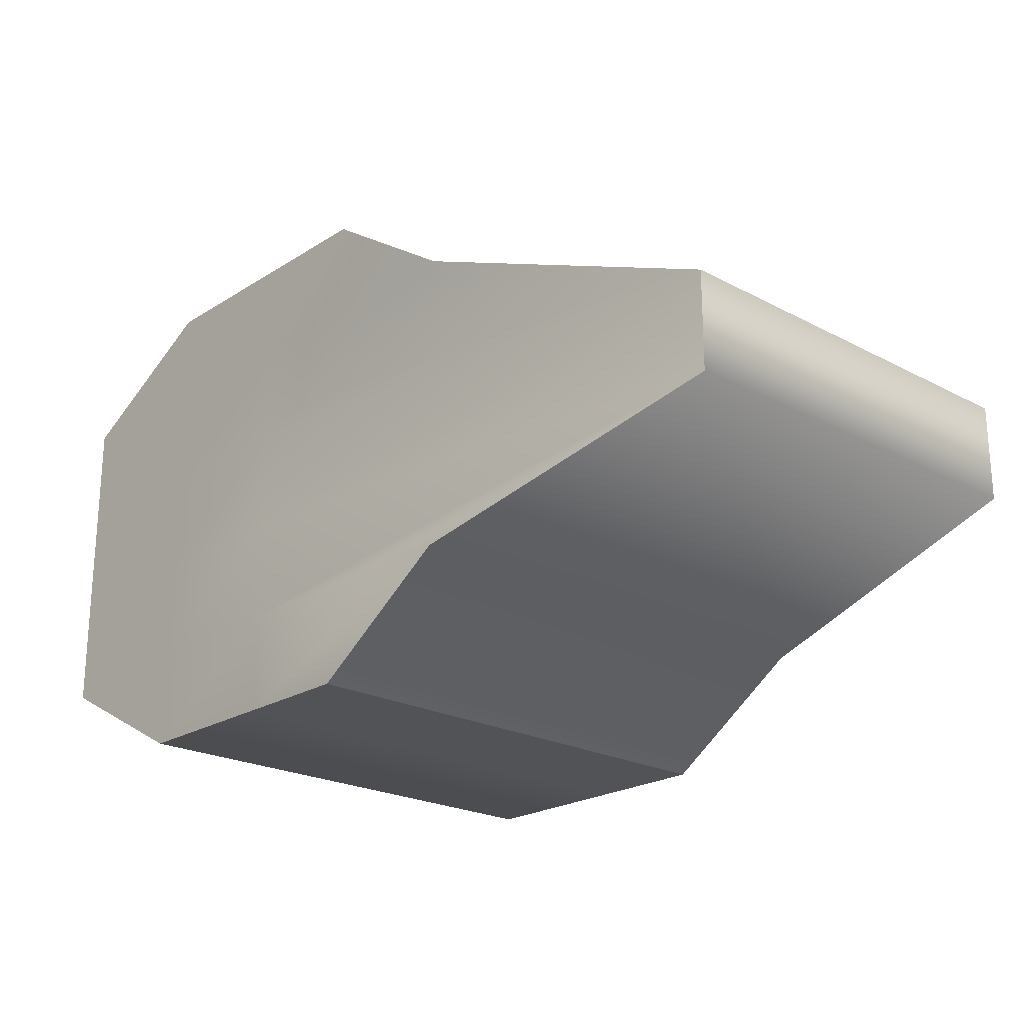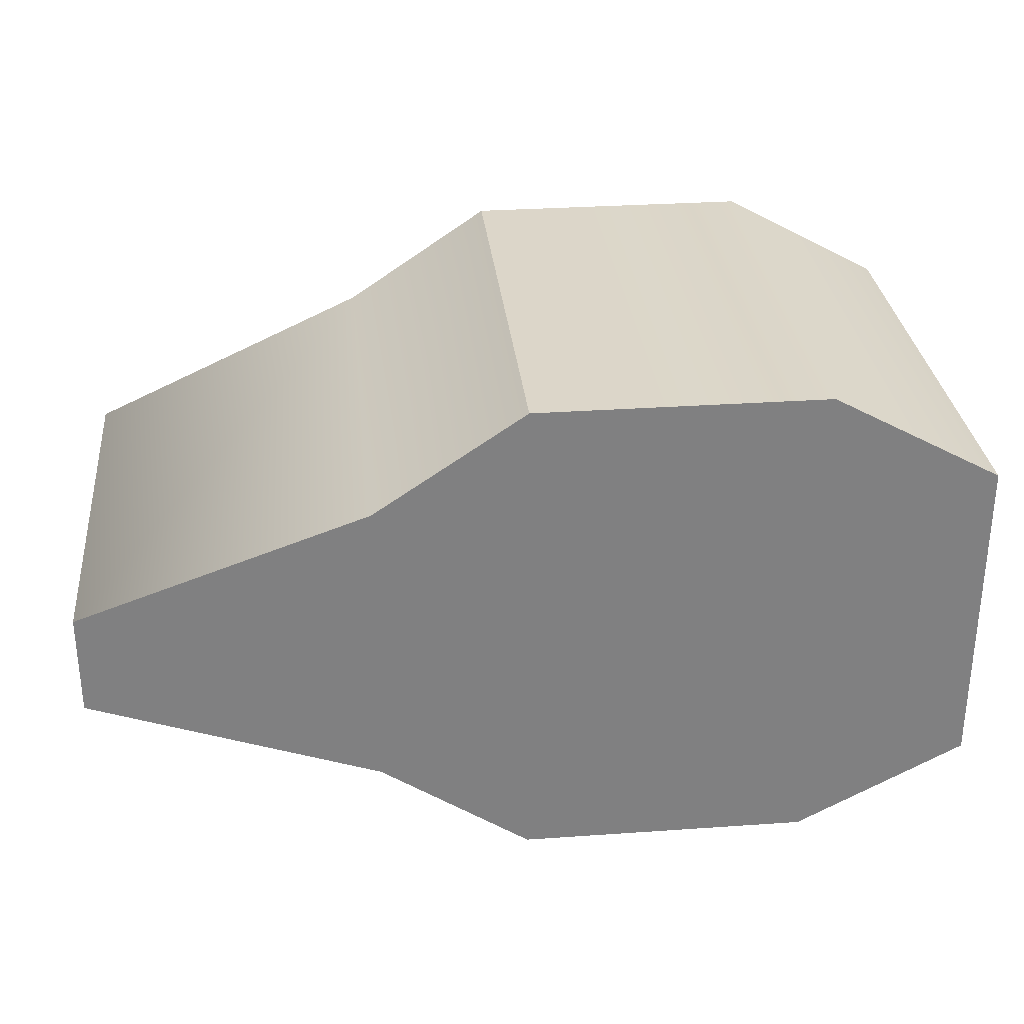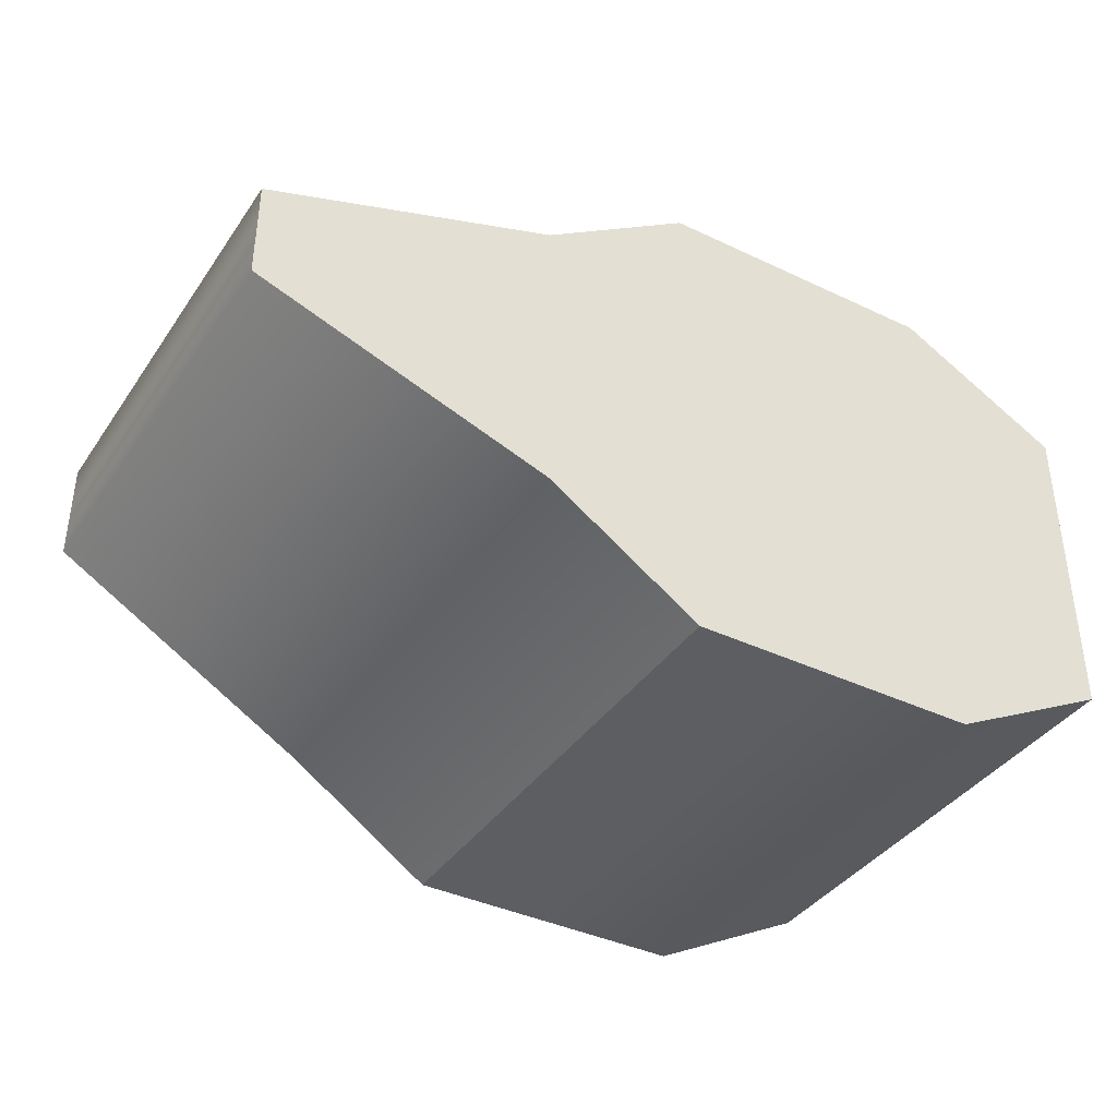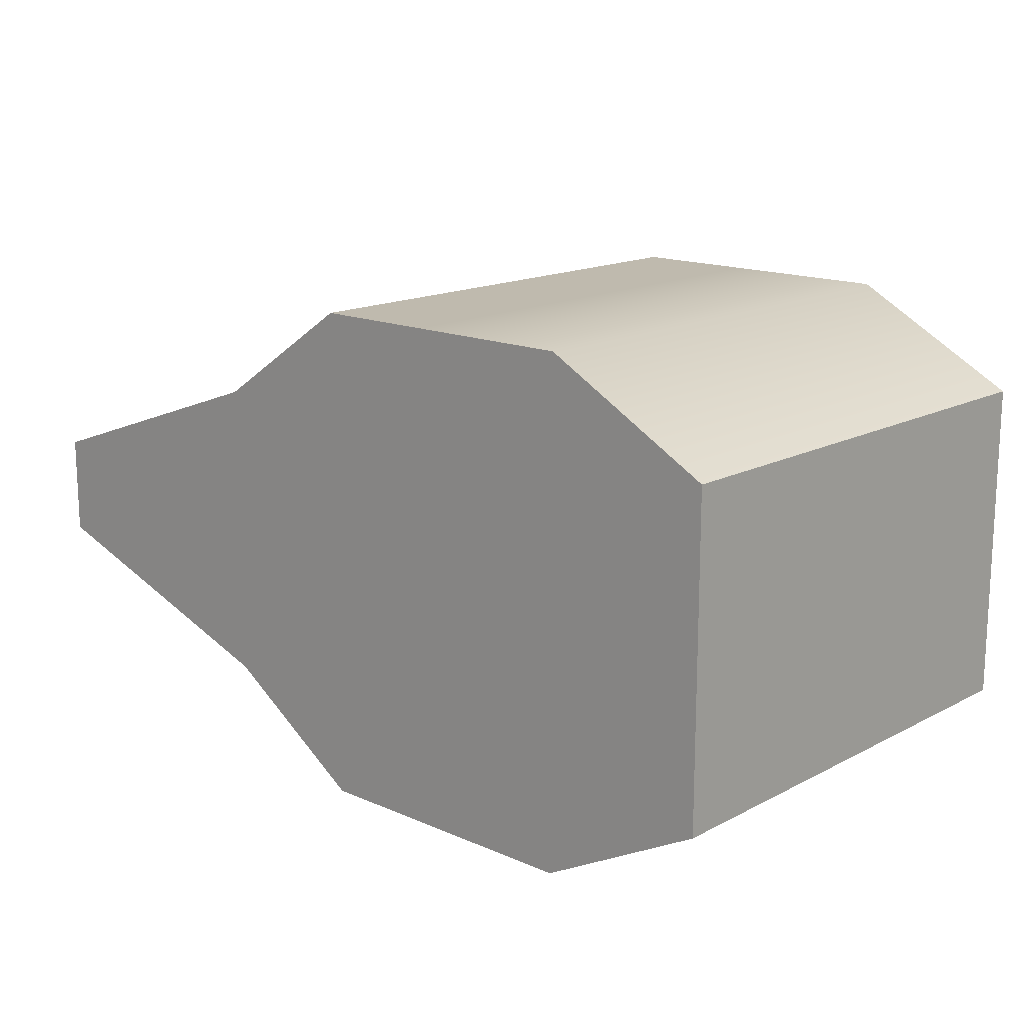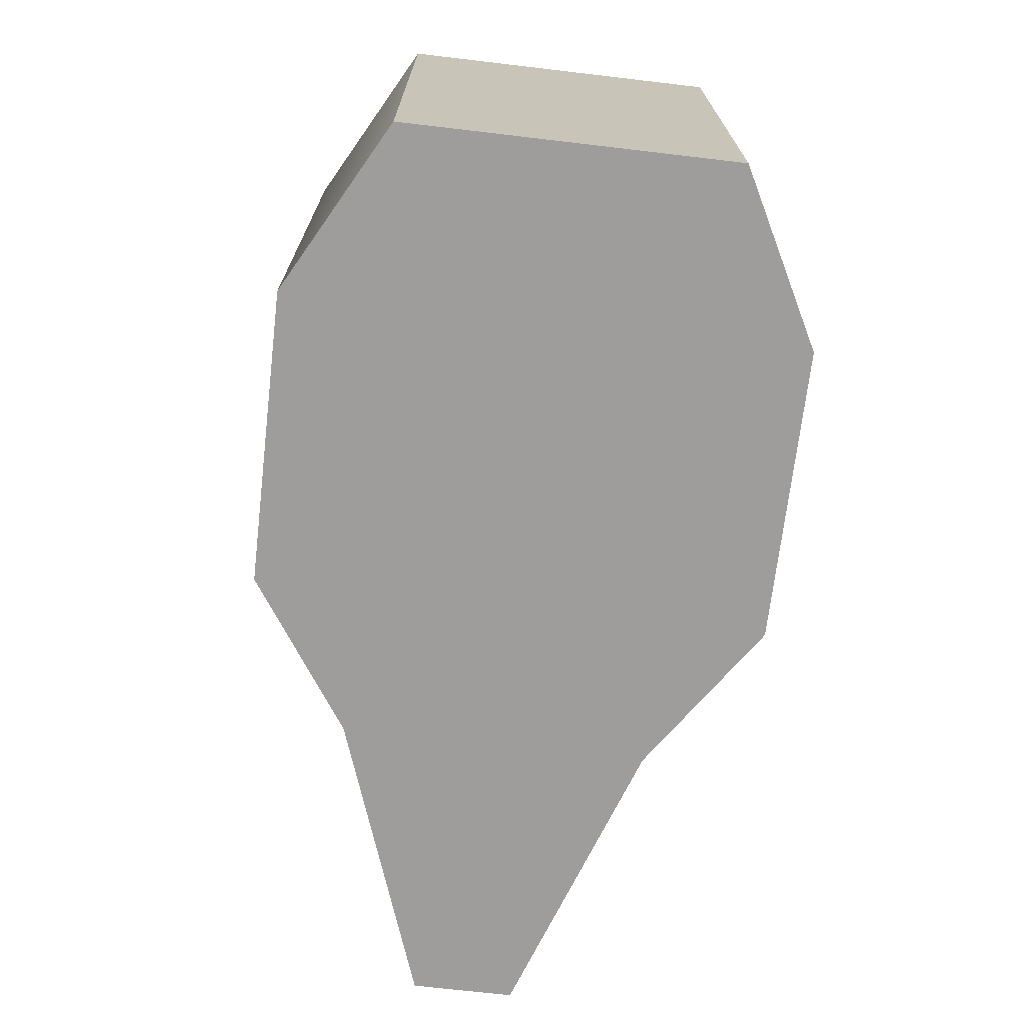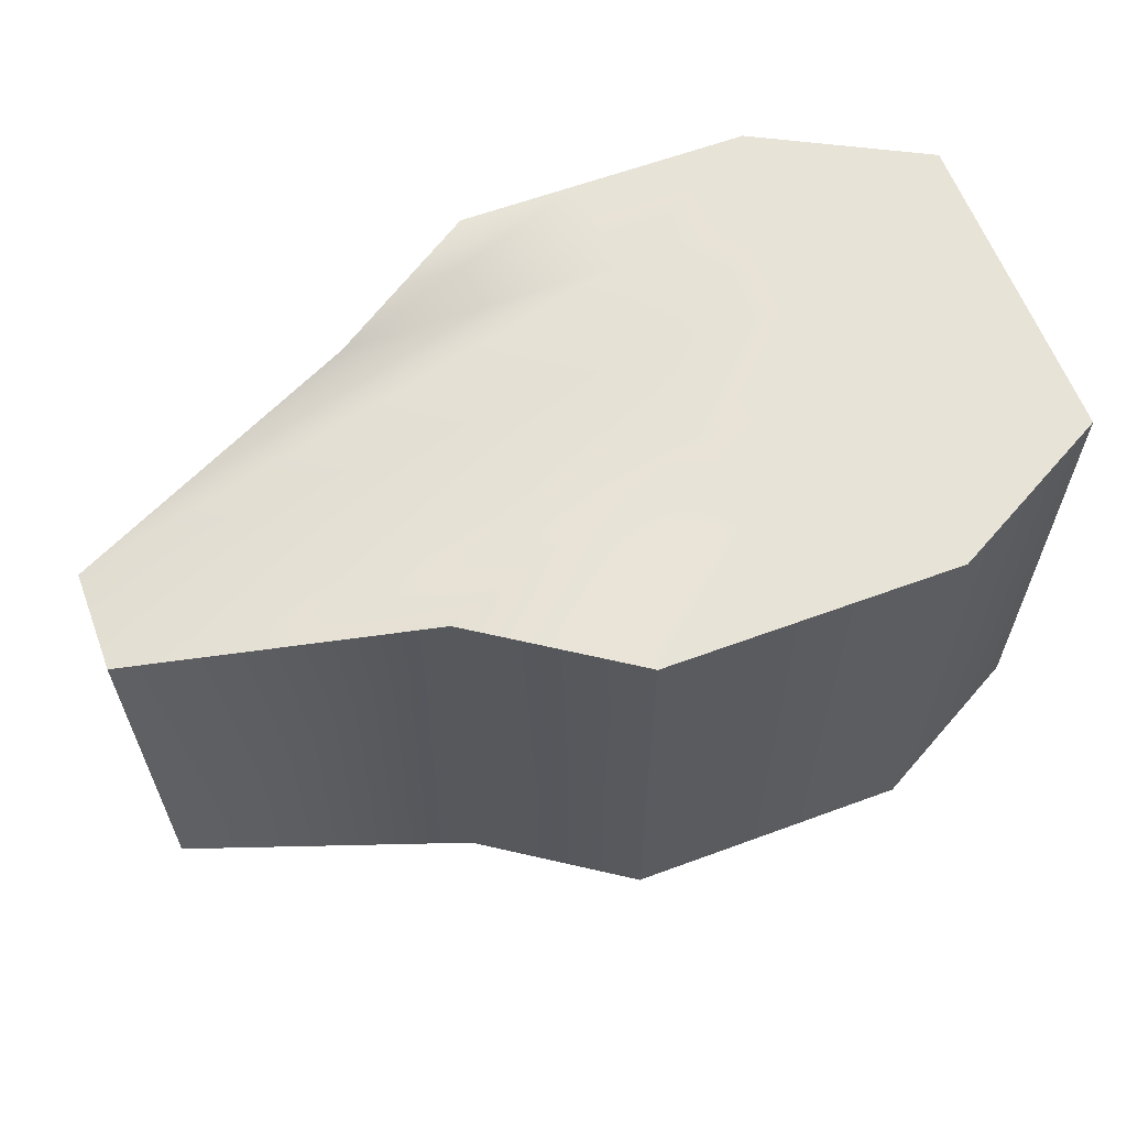
<metadata>
{"format":"obj","ext":"obj","renderer":"f3d","projection":"perspective","resolution":1024,"background":"white","views":[{"elev":-22.2,"azim":47.4,"up":"+Y"},{"elev":30.2,"azim":174.2,"up":"+Y"},{"elev":-38.8,"azim":149.2,"up":"+Y"},{"elev":15.6,"azim":-137.5,"up":"+Y"},{"elev":-70.4,"azim":-96.7,"up":"+Z"},{"elev":61.5,"azim":159.4,"up":"+Z"}]}
</metadata>
<code>
v  0.4806 0.59 -0
v  0.8321 0.354 -0
v  0.1967 0.354 -0
v  0.1967 0.59 -0
v  -0.1967 0.354 -0
v  -0.1967 0.59 -0
v  -0.59 0.354 -0
v  -0.59 0.3752 -0
v  1.507 0.118 -0
v  0.1967 0.118 -0
v  -0.1967 0.118 -0
v  -0.59 0.118 -0
v  1.507 -0.118 0
v  0.1967 -0.118 0
v  -0.1967 -0.118 0
v  -0.59 -0.118 0
v  0.8321 -0.354 0
v  0.1967 -0.354 0
v  -0.1967 -0.354 0
v  -0.59 -0.354 0
v  0.4806 -0.59 0
v  0.1967 -0.59 0
v  -0.1967 -0.59 0
v  -0.59 -0.3831 0
v  0.4806 0.59 1.18
v  0.1967 0.59 1.18
v  0.1967 0.354 1.18
v  0.8321 0.354 1.18
v  -0.1967 0.59 1.18
v  -0.1967 0.354 1.18
v  -0.59 0.3752 1.18
v  -0.59 0.354 1.18
v  0.1967 0.118 1.18
v  1.507 0.118 1.015
v  -0.1967 0.118 1.18
v  -0.59 0.118 1.18
v  0.1967 -0.118 1.18
v  1.507 -0.118 1.015
v  -0.1967 -0.118 1.18
v  -0.59 -0.118 1.18
v  0.1967 -0.354 1.18
v  0.8321 -0.354 1.18
v  -0.1967 -0.354 1.18
v  -0.59 -0.354 1.18
v  0.1967 -0.59 1.18
v  0.4806 -0.59 1.18
v  -0.1967 -0.59 1.18
v  -0.59 -0.3831 1.18
o Box001
g Box001
f 1 2 3
f 3 4 1
f 4 3 5
f 5 6 4
f 6 5 7
f 7 8 6
f 2 9 10
f 10 3 2
f 3 10 11
f 11 5 3
f 5 11 12
f 12 7 5
f 9 13 14
f 14 10 9
f 10 14 15
f 15 11 10
f 11 15 16
f 16 12 11
f 13 17 18
f 18 14 13
f 14 18 19
f 19 15 14
f 15 19 20
f 20 16 15
f 17 21 22
f 22 18 17
f 18 22 23
f 23 19 18
f 19 23 24
f 24 20 19
f 25 26 27
f 27 28 25
f 26 29 30
f 30 27 26
f 29 31 32
f 32 30 29
f 28 27 33
f 33 34 28
f 27 30 35
f 35 33 27
f 30 32 36
f 36 35 30
f 34 33 37
f 37 38 34
f 33 35 39
f 39 37 33
f 35 36 40
f 40 39 35
f 38 37 41
f 41 42 38
f 37 39 43
f 43 41 37
f 39 40 44
f 44 43 39
f 42 41 45
f 45 46 42
f 41 43 47
f 47 45 41
f 43 44 48
f 48 47 43
f 1 4 26
f 26 25 1
f 4 6 29
f 29 26 4
f 6 8 31
f 31 29 6
f 8 7 32
f 32 31 8
f 7 12 36
f 36 32 7
f 12 16 40
f 40 36 12
f 16 20 44
f 44 40 16
f 20 24 48
f 48 44 20
f 24 23 47
f 47 48 24
f 23 22 45
f 45 47 23
f 22 21 46
f 46 45 22
f 21 17 42
f 42 46 21
f 17 13 38
f 38 42 17
f 13 9 34
f 34 38 13
f 9 2 28
f 28 34 9
f 2 1 25
f 25 28 2

</code>
